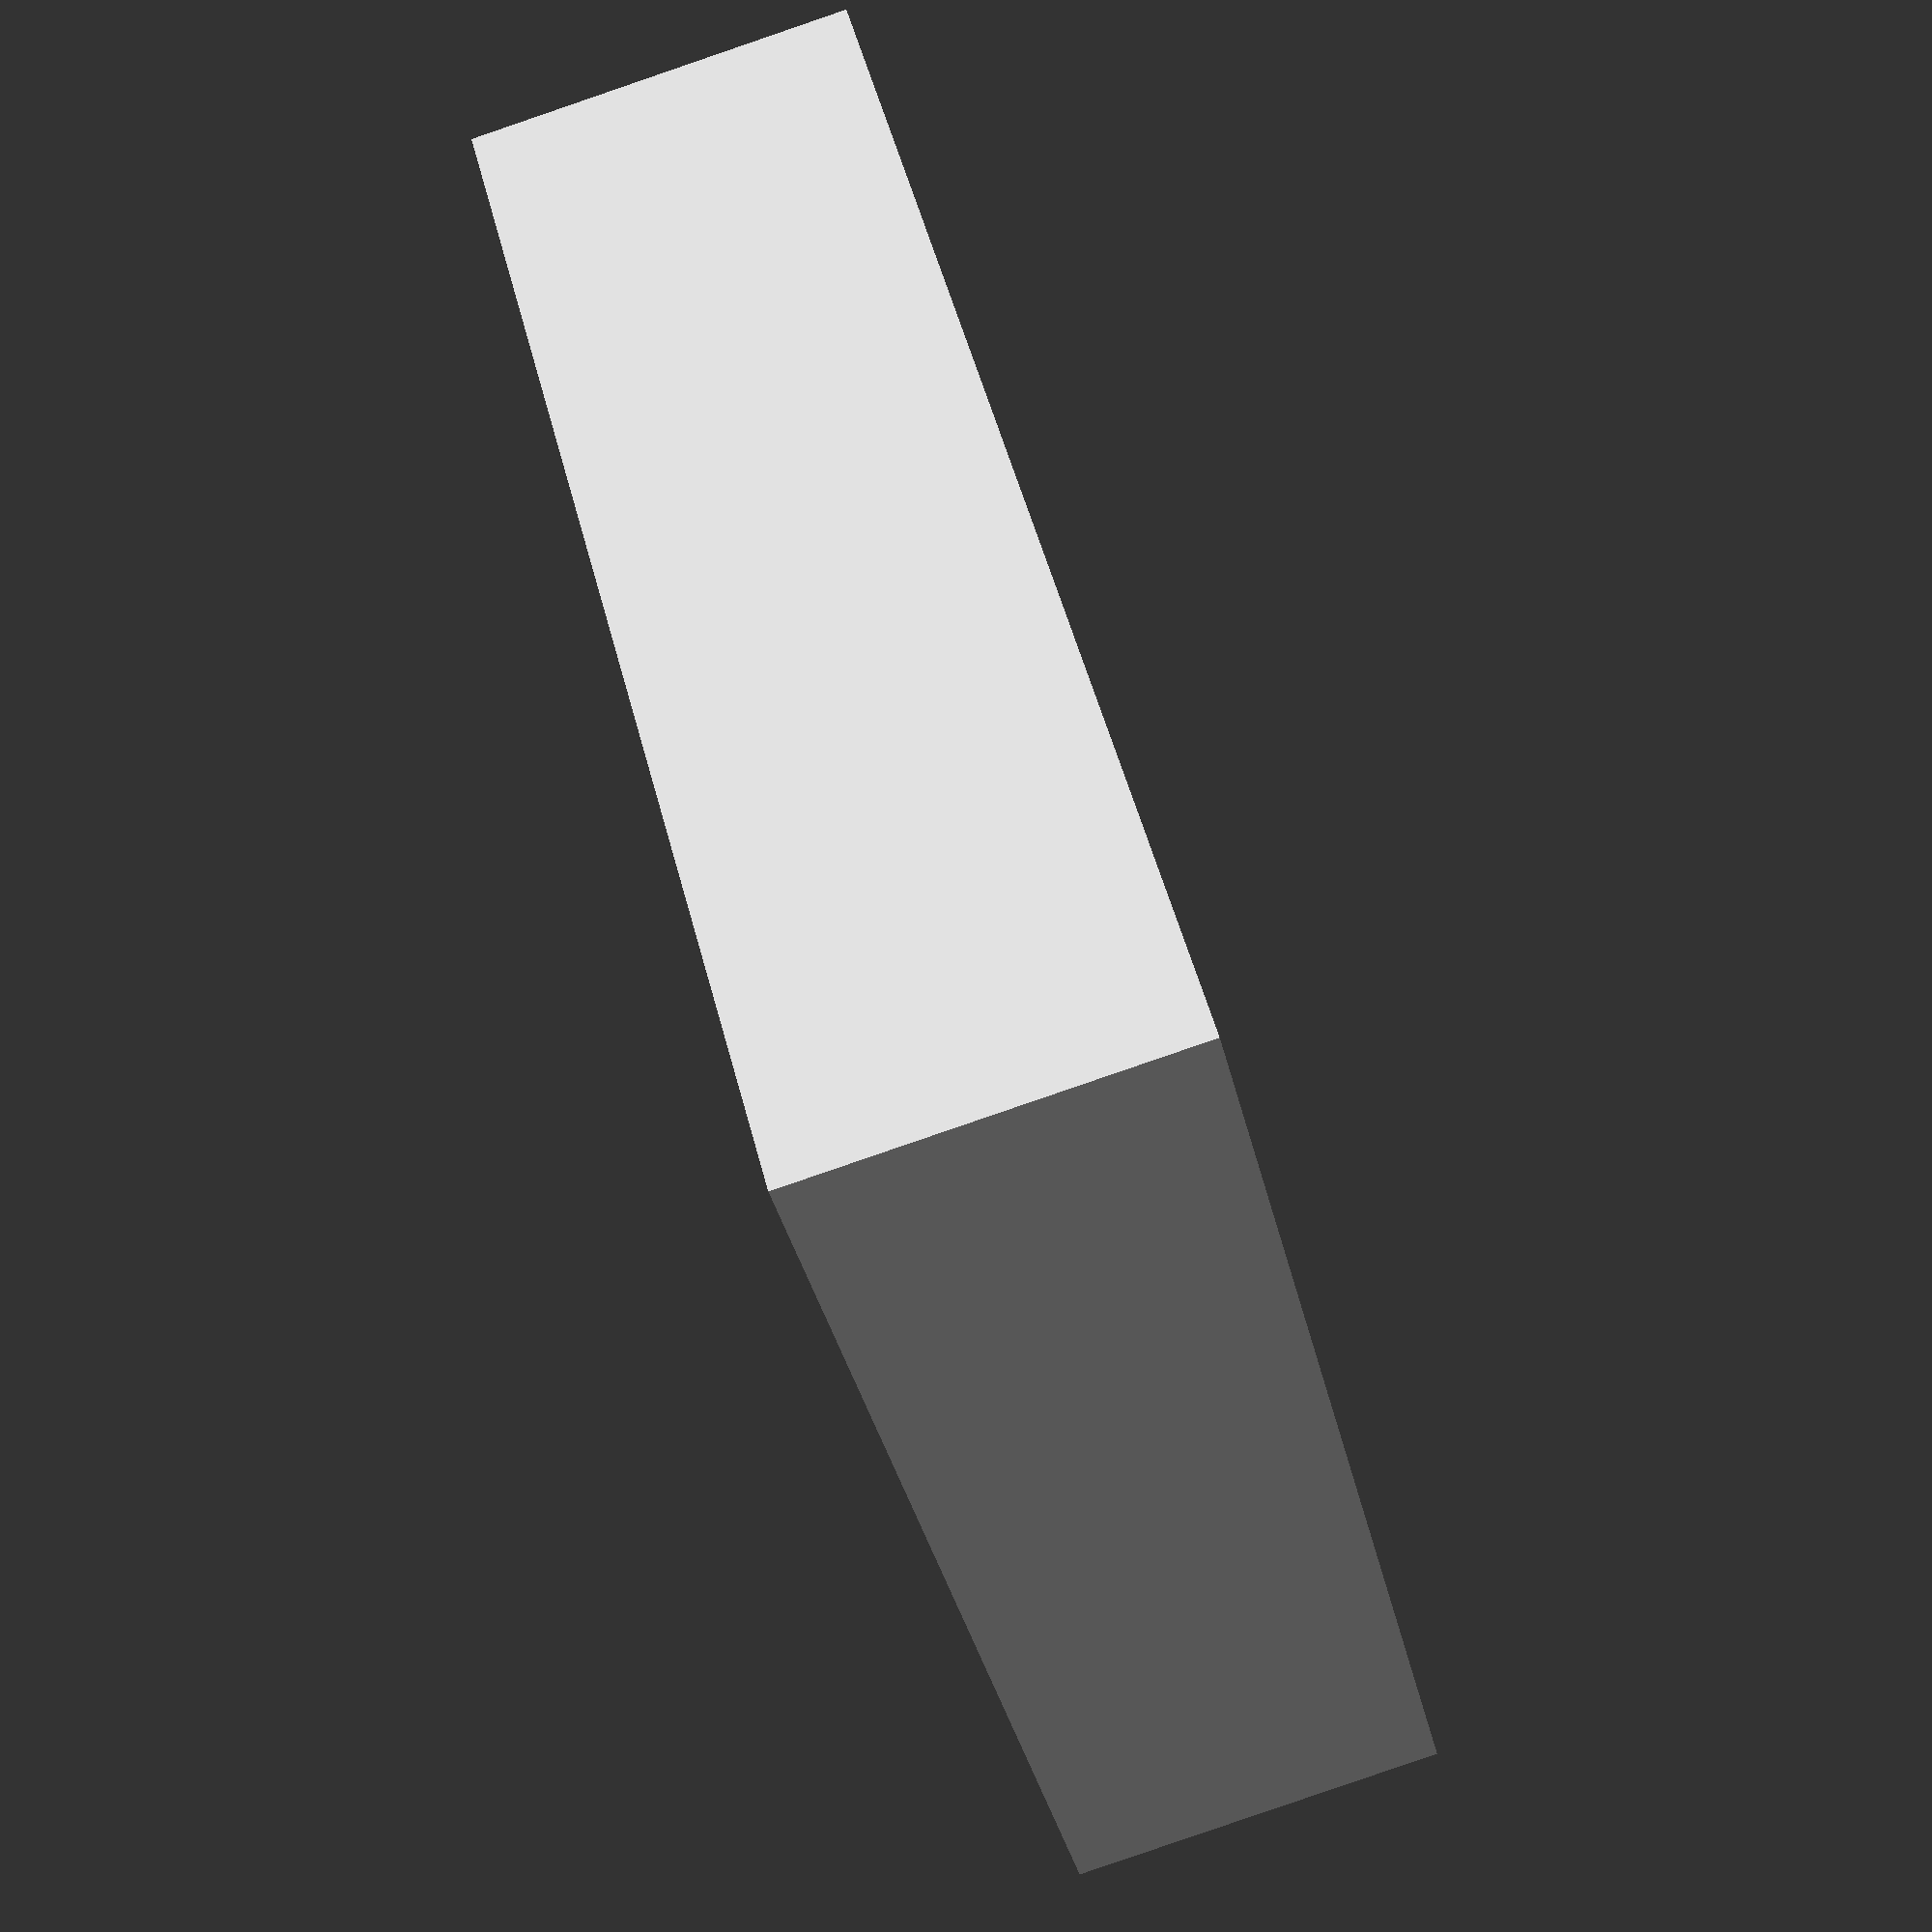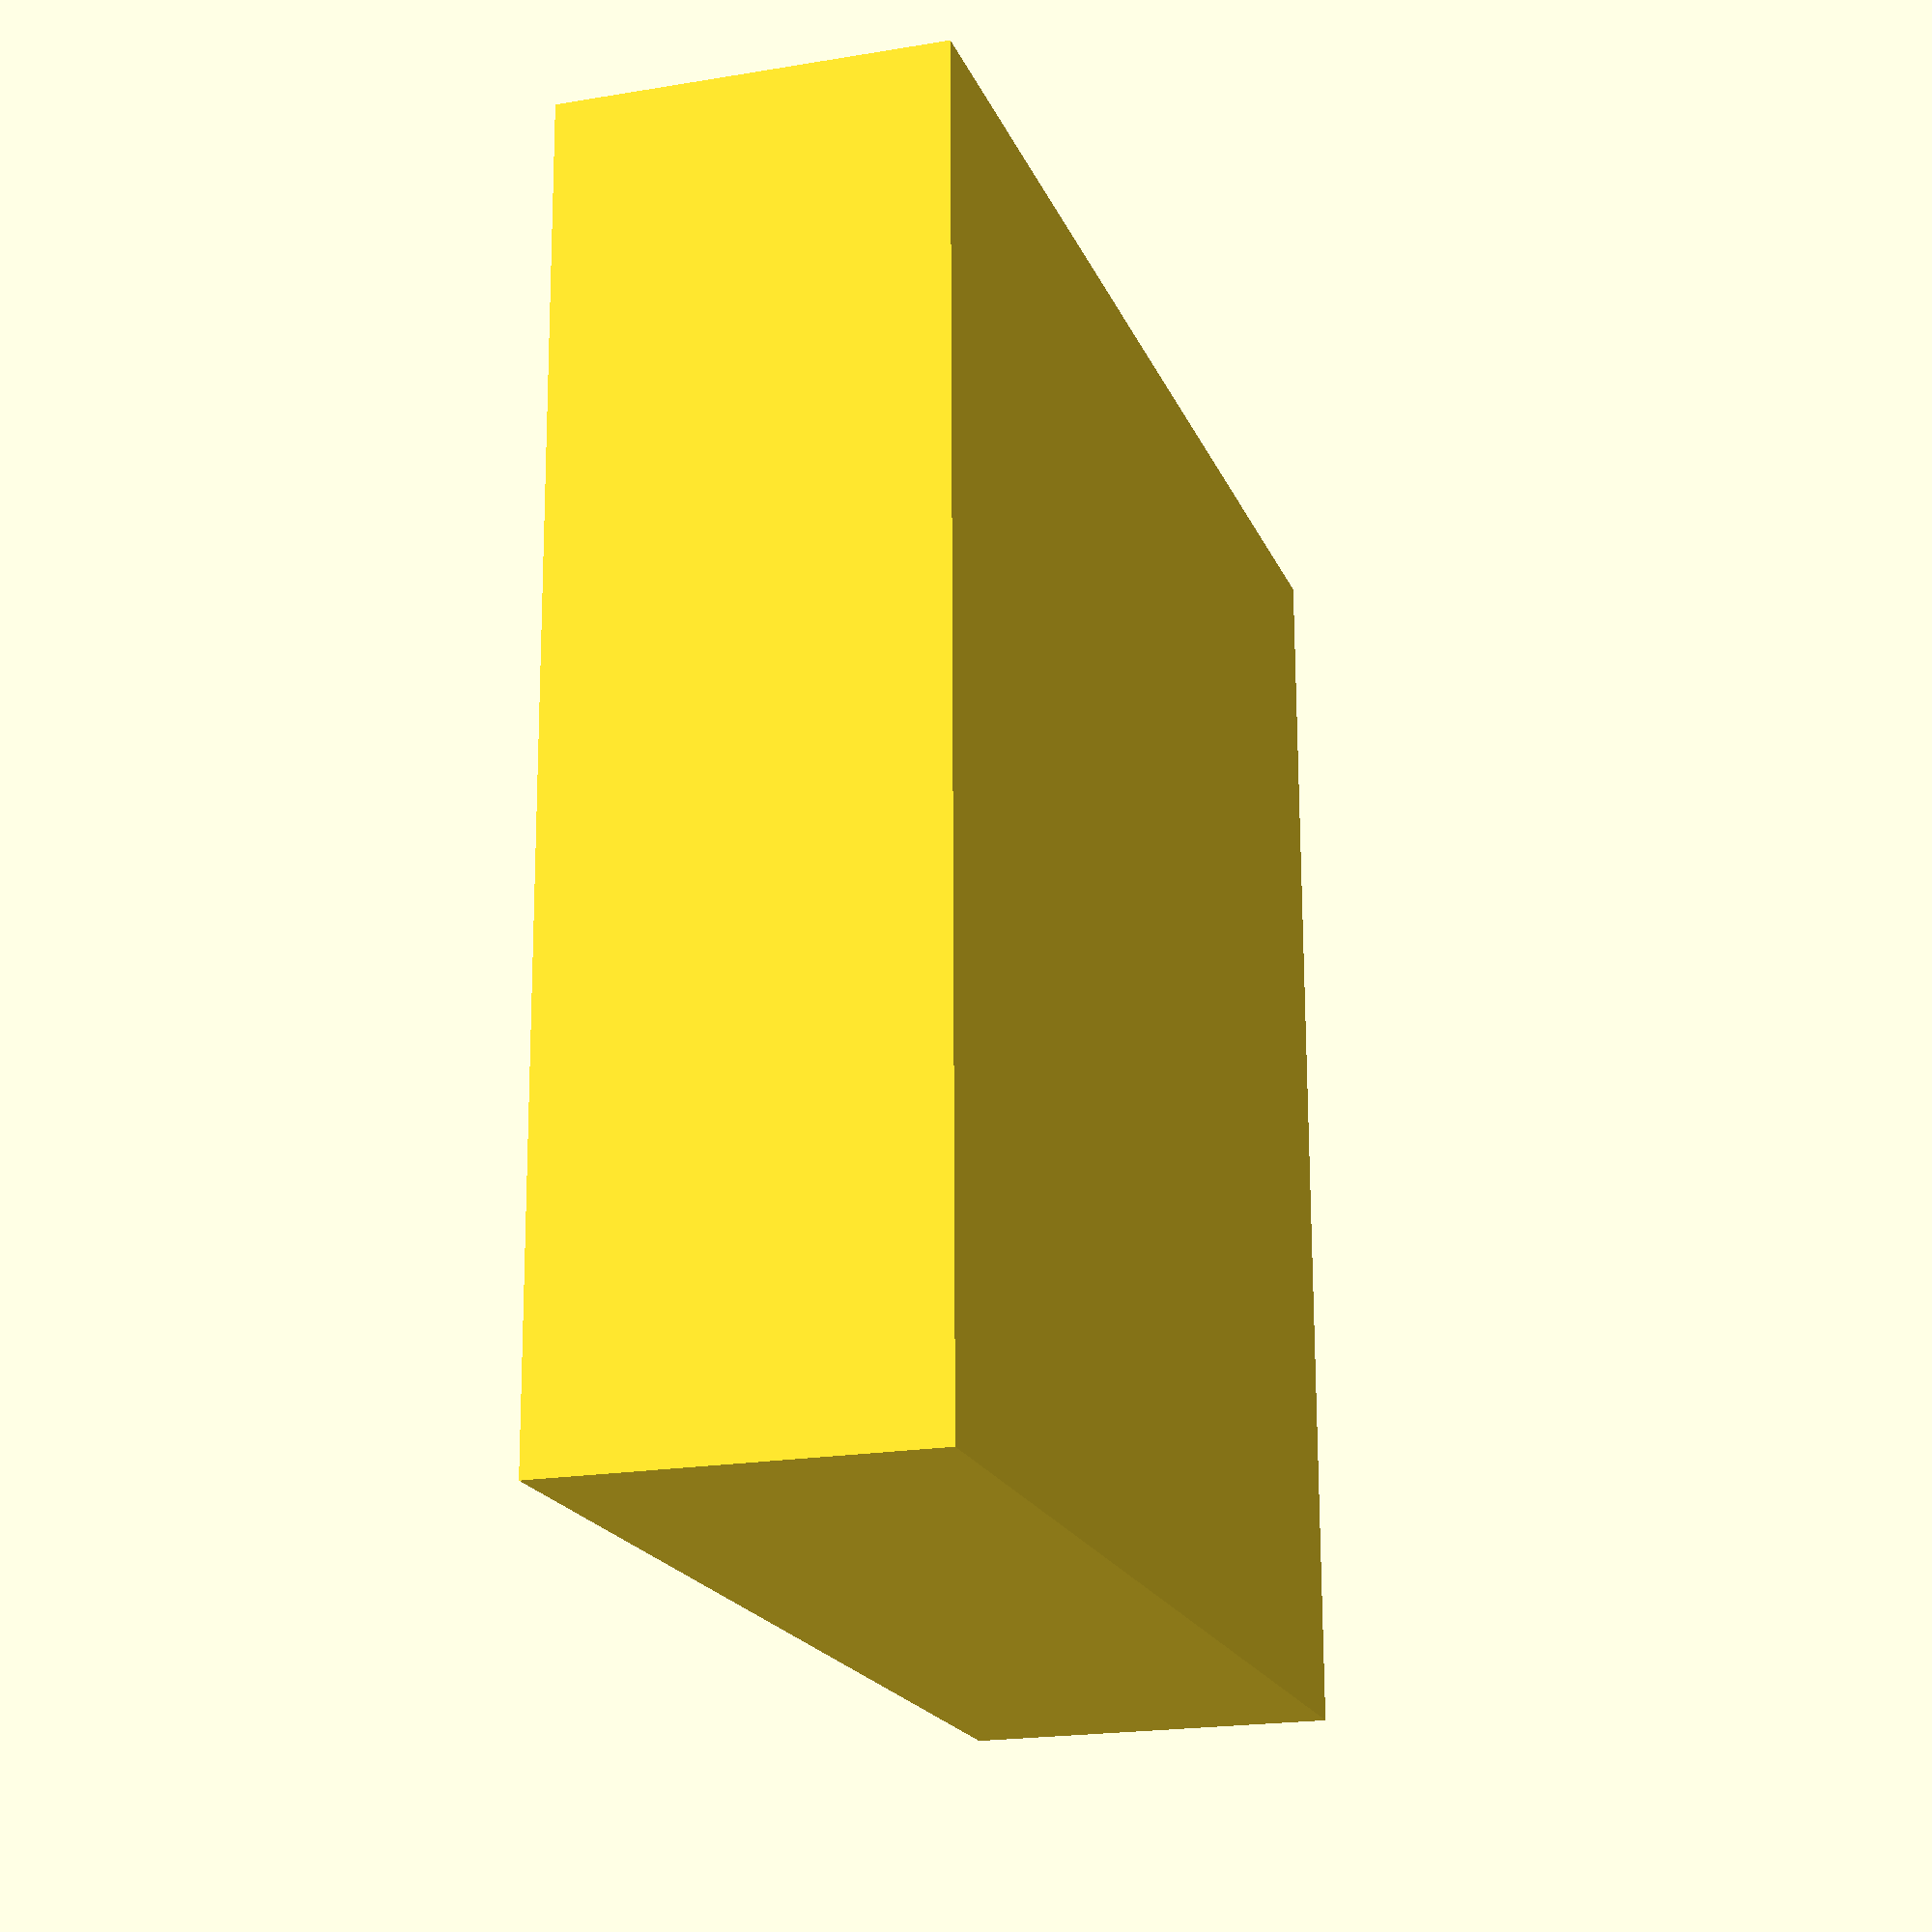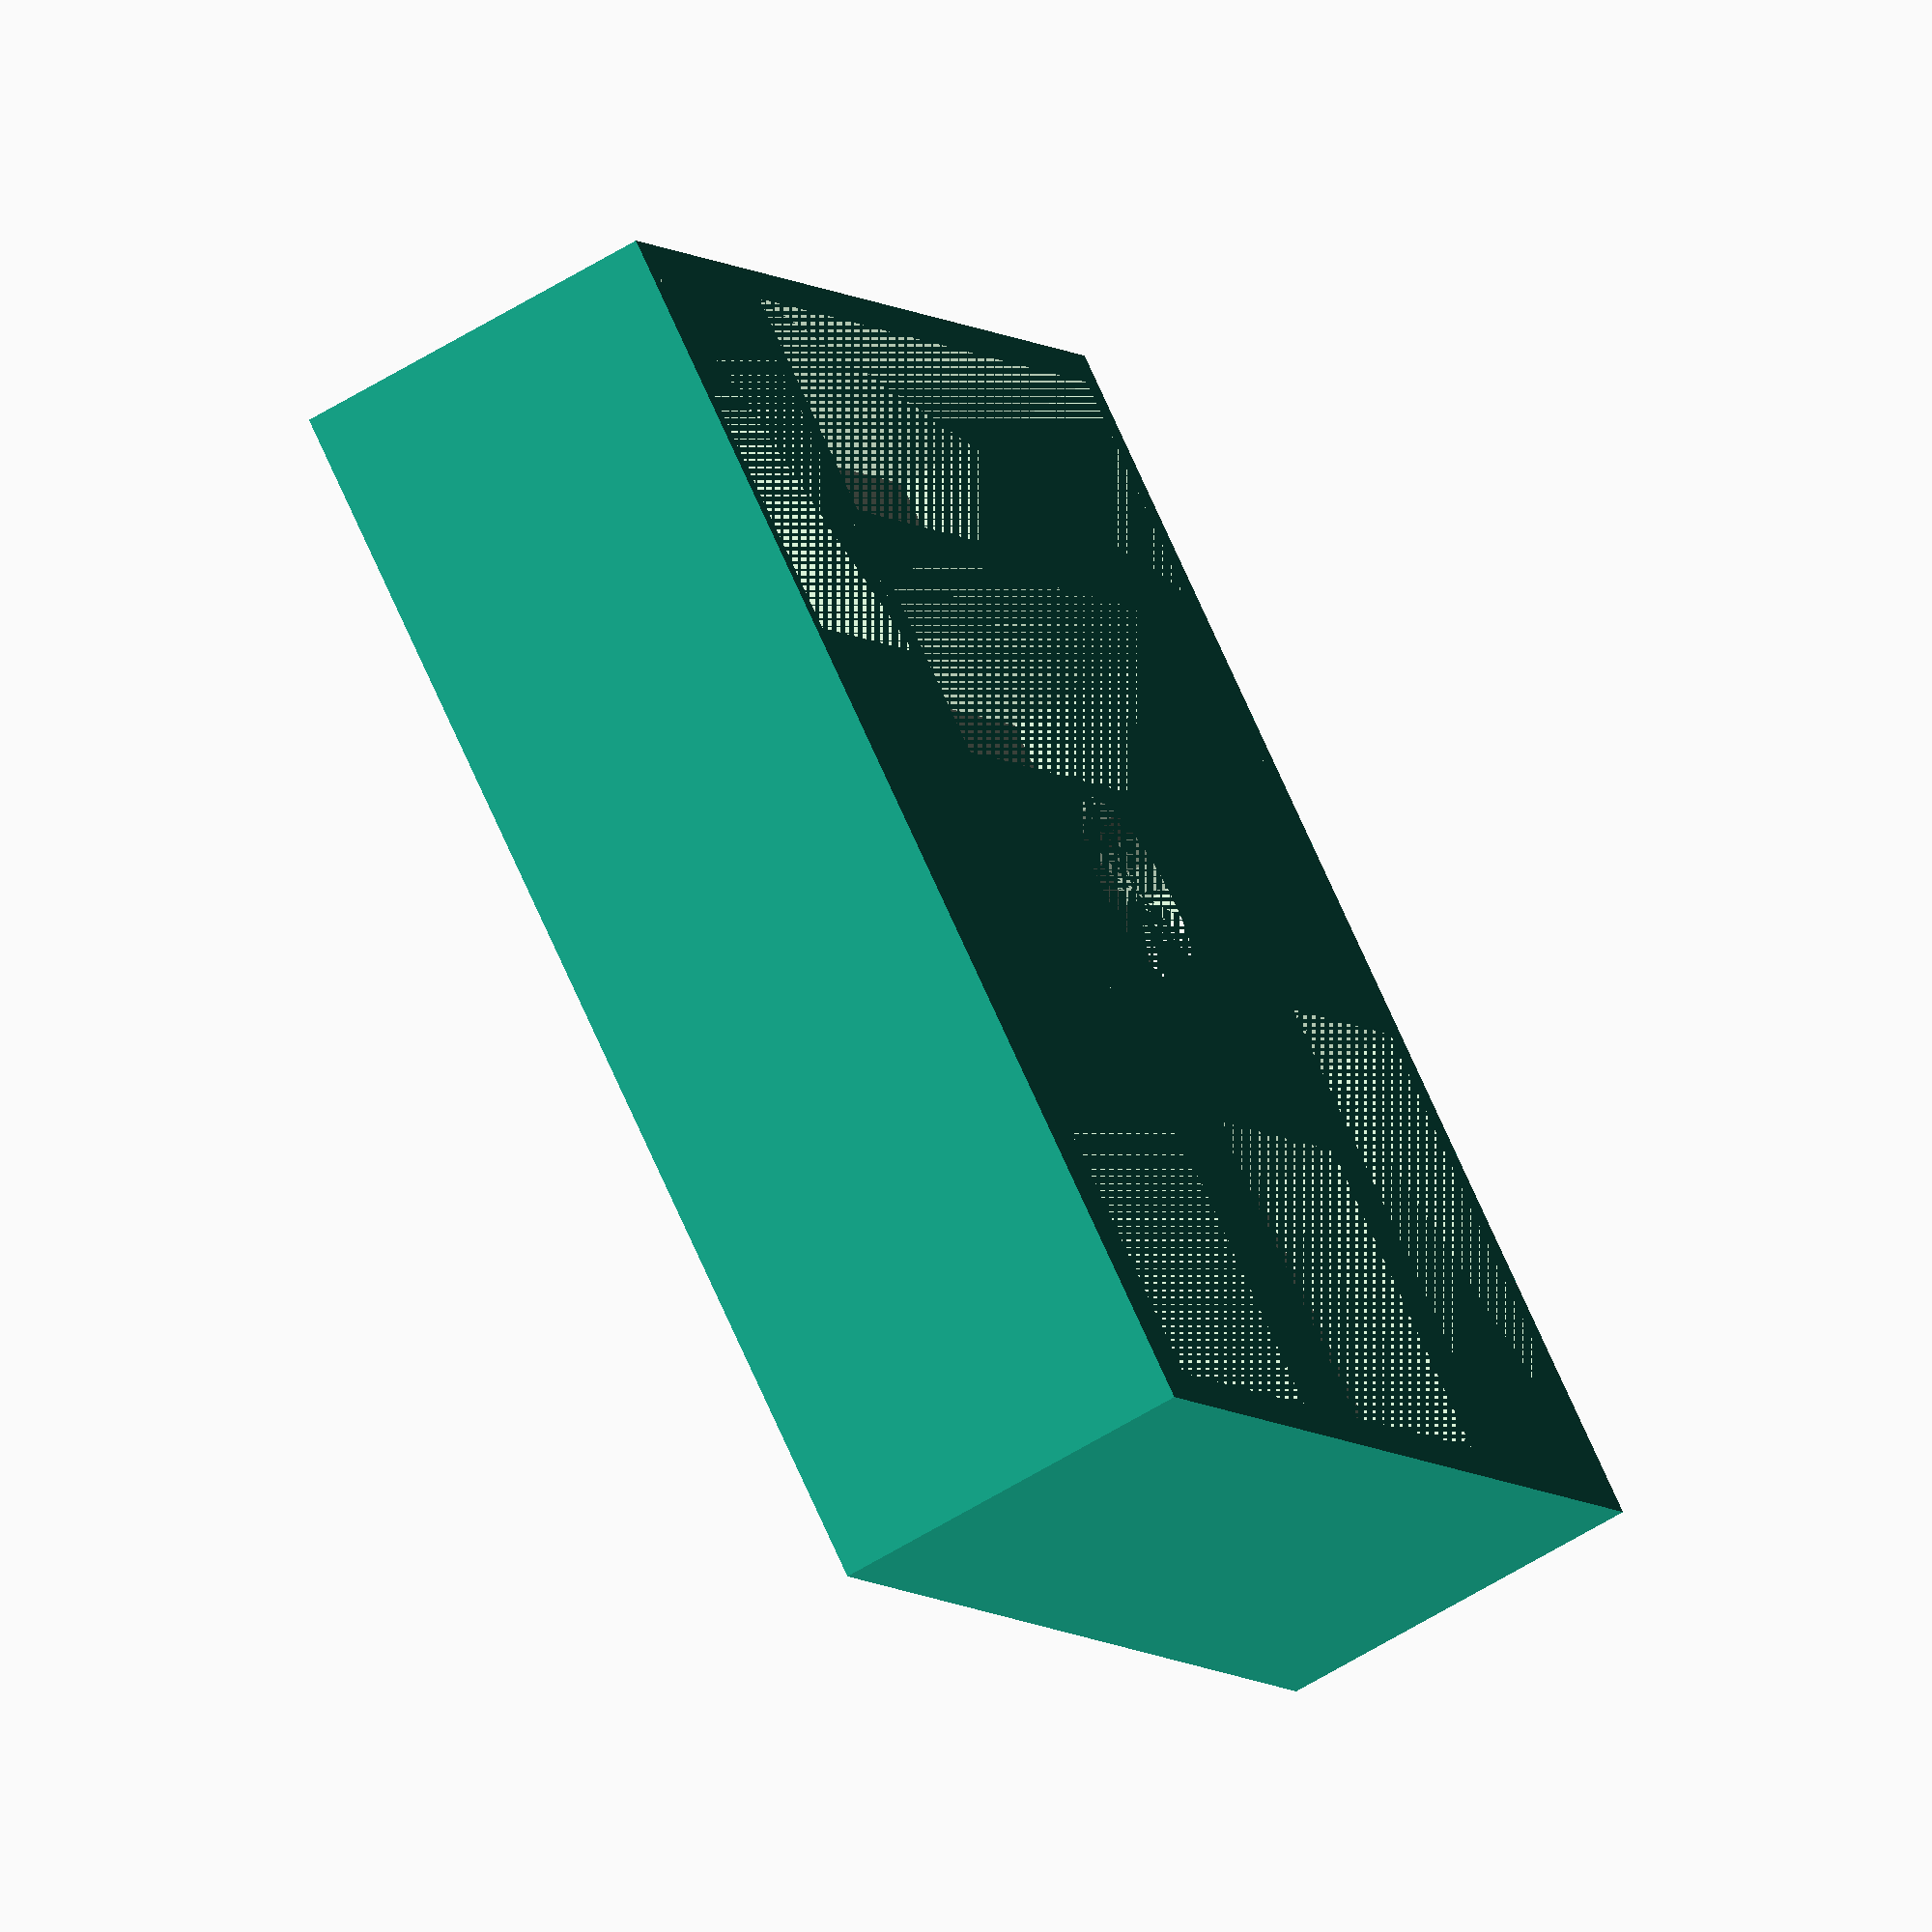
<openscad>
length = 78;
width = 78;
height = 23;
magnetPadding = 15;
magnetBaseInnerDiameter = 13.1;
magnetHeight = 2.7;
difference(){
    cube([length, width, height]);
    
    //workers 1 x 5, 57 long x 14.3 wide x 13 high
    translate([2, 2, height - 13])
        cube([57, 14.3, 13]); 
    
    //workers 1 x 5, 57 long x 14.3 wide x 13 high
    translate([2, 2 + 2 + 14.3, height - 13])
        cube([57, 14.3, 13]); 
    
    //meeples x 3, 32 x 20 x 20 high
    translate([2 + 2 + 2 + 20 + 27, width - (36 + 2), height - 20])
        cube([21, 36, 20]);
    
    
    //white tiny cubes x 5 (big open tray) 20x20x5high
    translate([length / 2 - (20/2) - 5, width - (20 + 2), height - 5.3])
        cube([20, 20, 5.3]);
    
    //colored normal cubes, 27 x 17 x 10    
    translate([2, width - (30 + 2), height - 10])
        cube([17, 30, 10]);
    
    cylinderDiameter = 15.8;
    translate([2 + 2 + 57, 2, height - (cylinderDiameter/2)])
        cube([cylinderDiameter, 24, cylinderDiameter/2]);
        intersection() {
            translate([2 + 2 + 57, 2, height - (cylinderDiameter)])
                cube([cylinderDiameter, 24, cylinderDiameter/2]);
            translate([2 + 2 + 57 + cylinderDiameter/2,2 + 24, height - (cylinderDiameter/2)])
                rotate([90, 90, 0])
                    cylinder(24, d=cylinderDiameter);
    }
    
    
    translate([length/2, 2 + 14.3 + 2 + 14.3 + 1 + magnetBaseInnerDiameter/2, height - magnetHeight])
        cylinder(magnetHeight, d=magnetBaseInnerDiameter);

}

    
</openscad>
<views>
elev=266.6 azim=310.7 roll=251.1 proj=p view=solid
elev=19.9 azim=180.8 roll=107.4 proj=p view=wireframe
elev=60.2 azim=129.8 roll=302.3 proj=o view=solid
</views>
